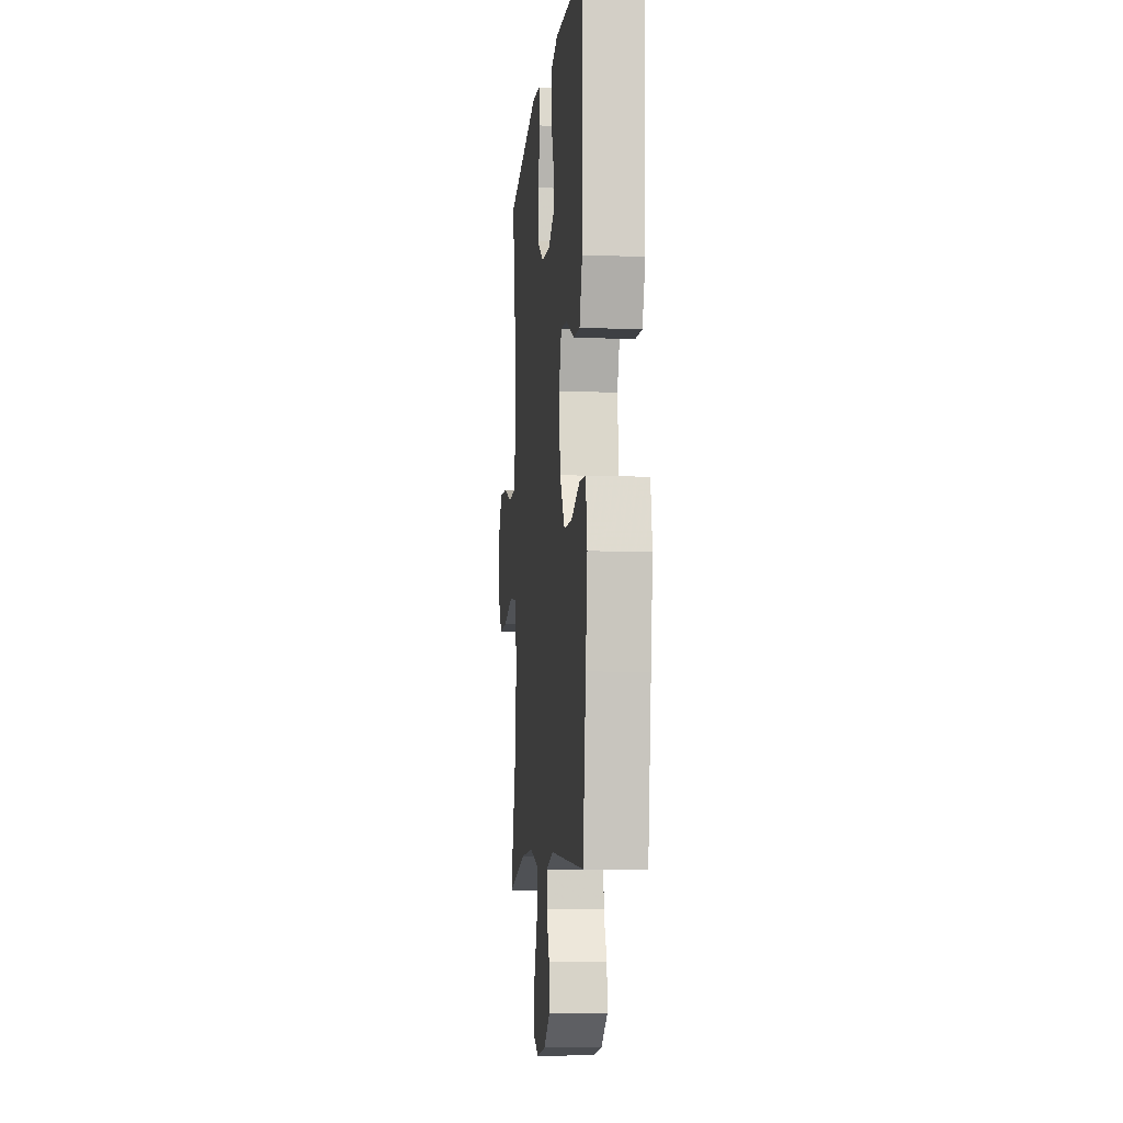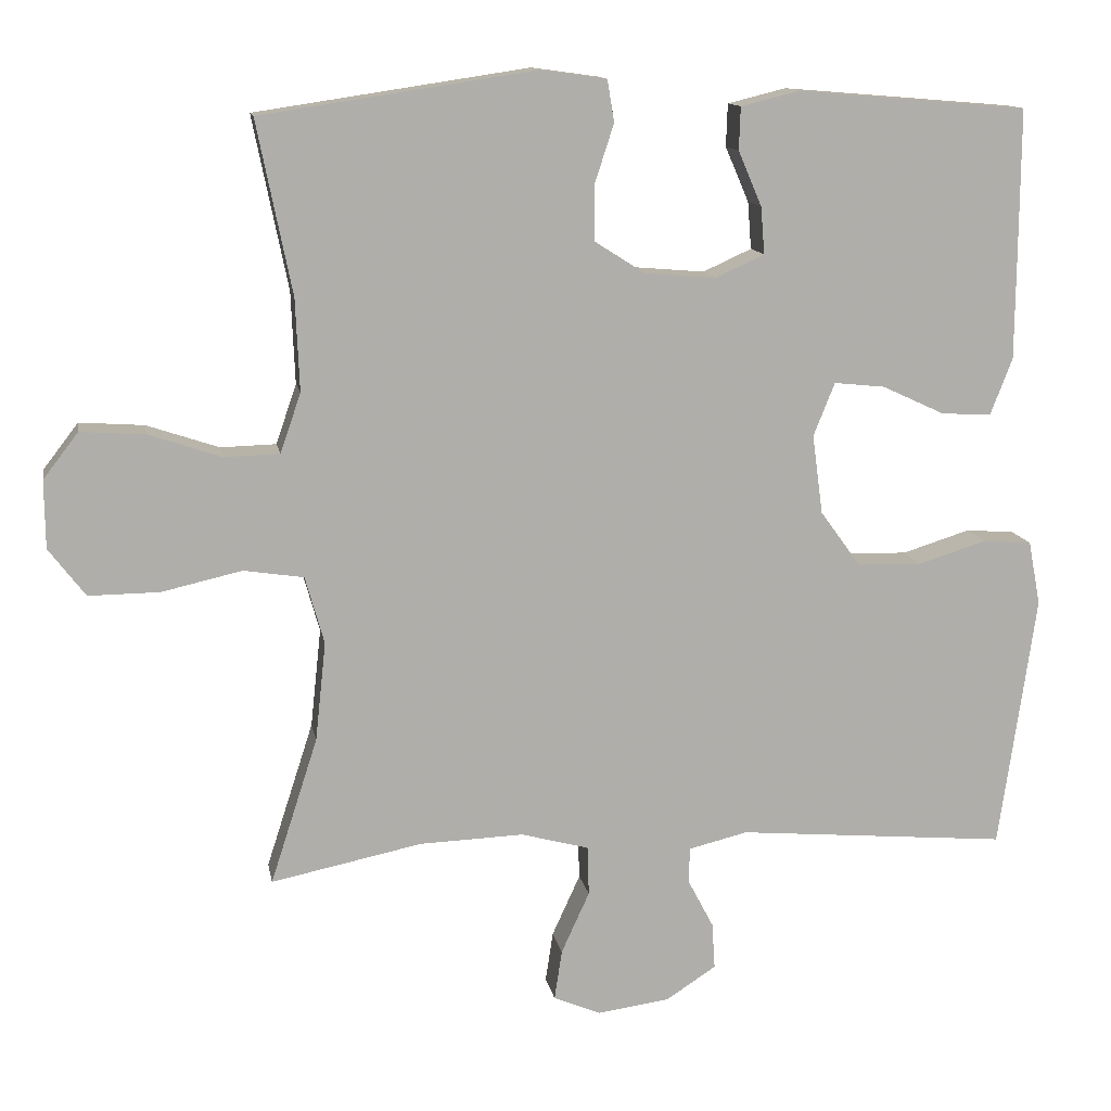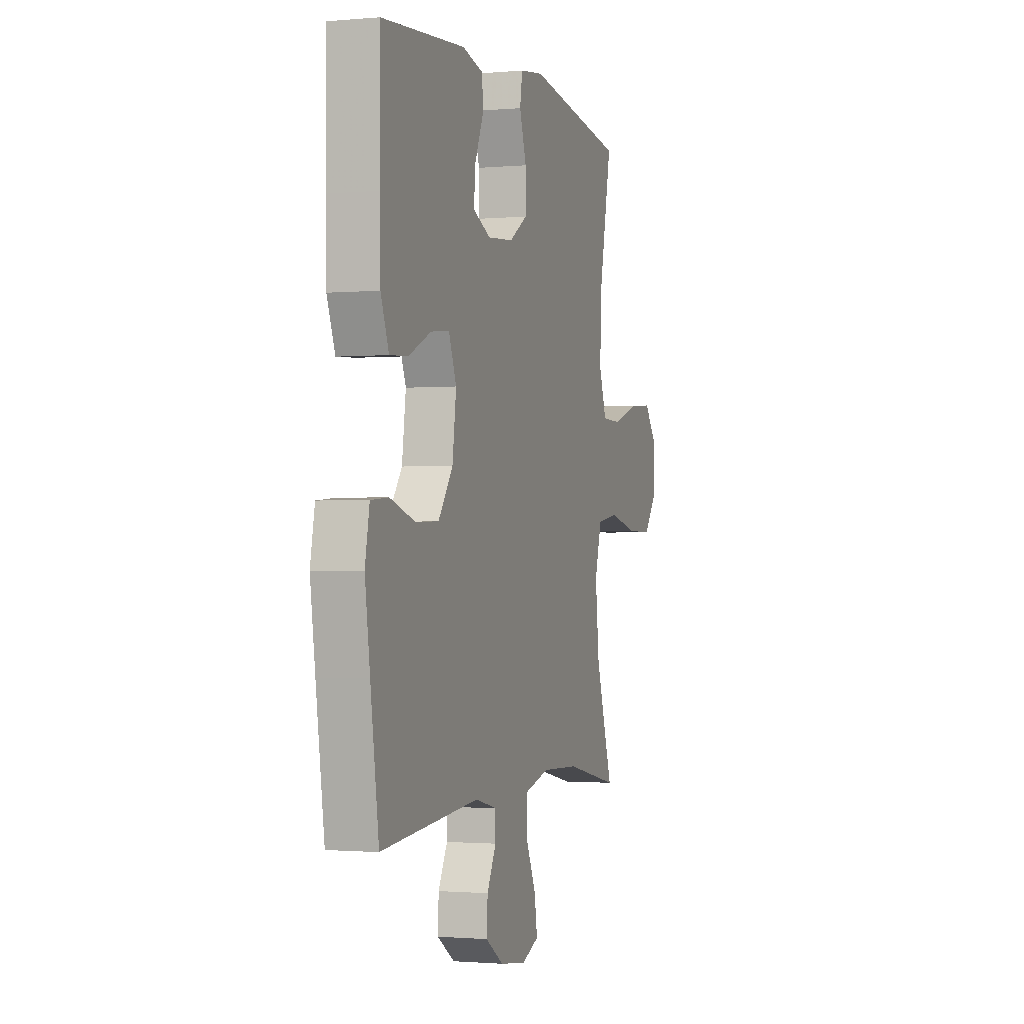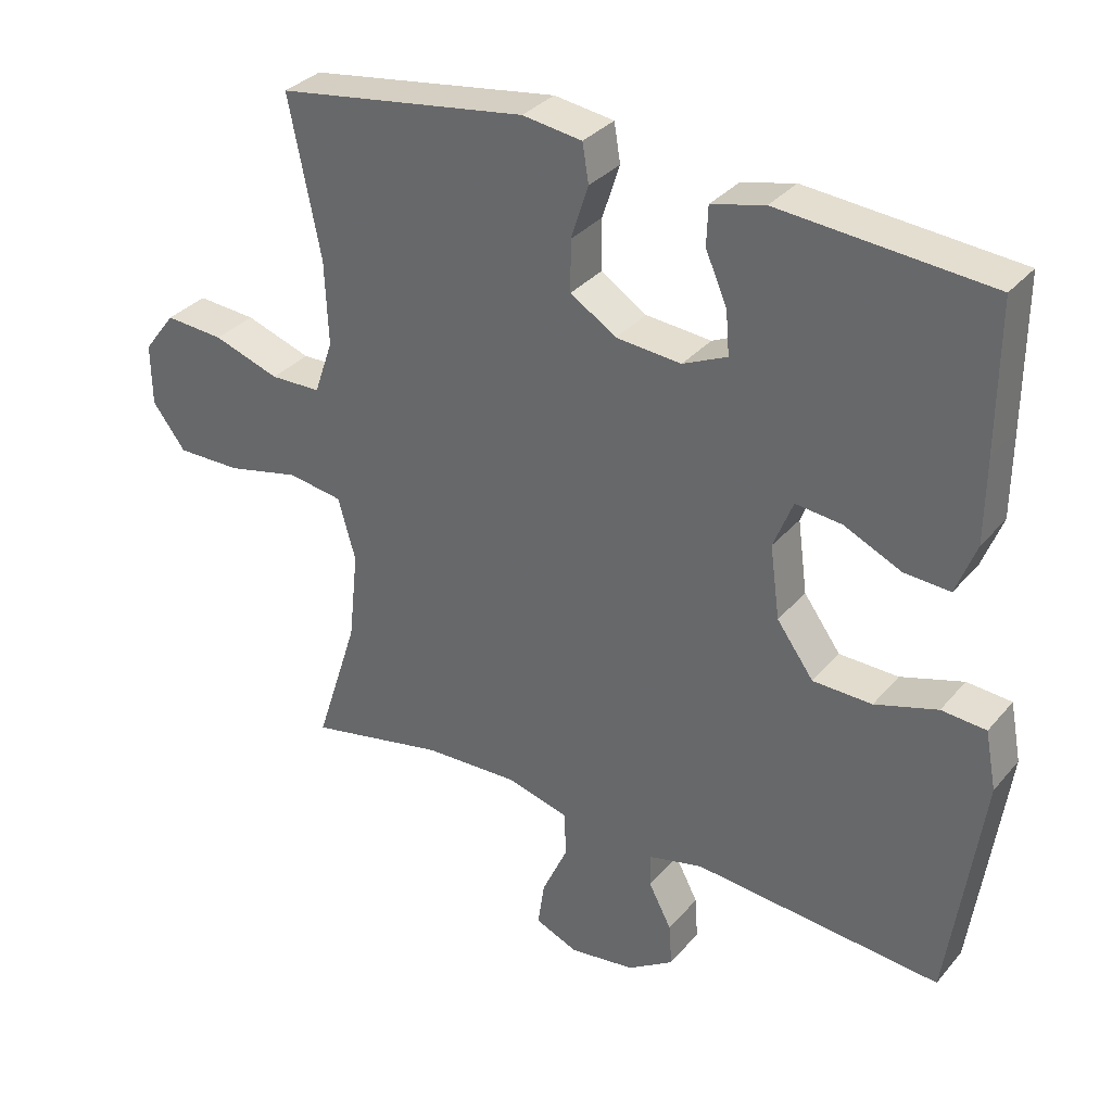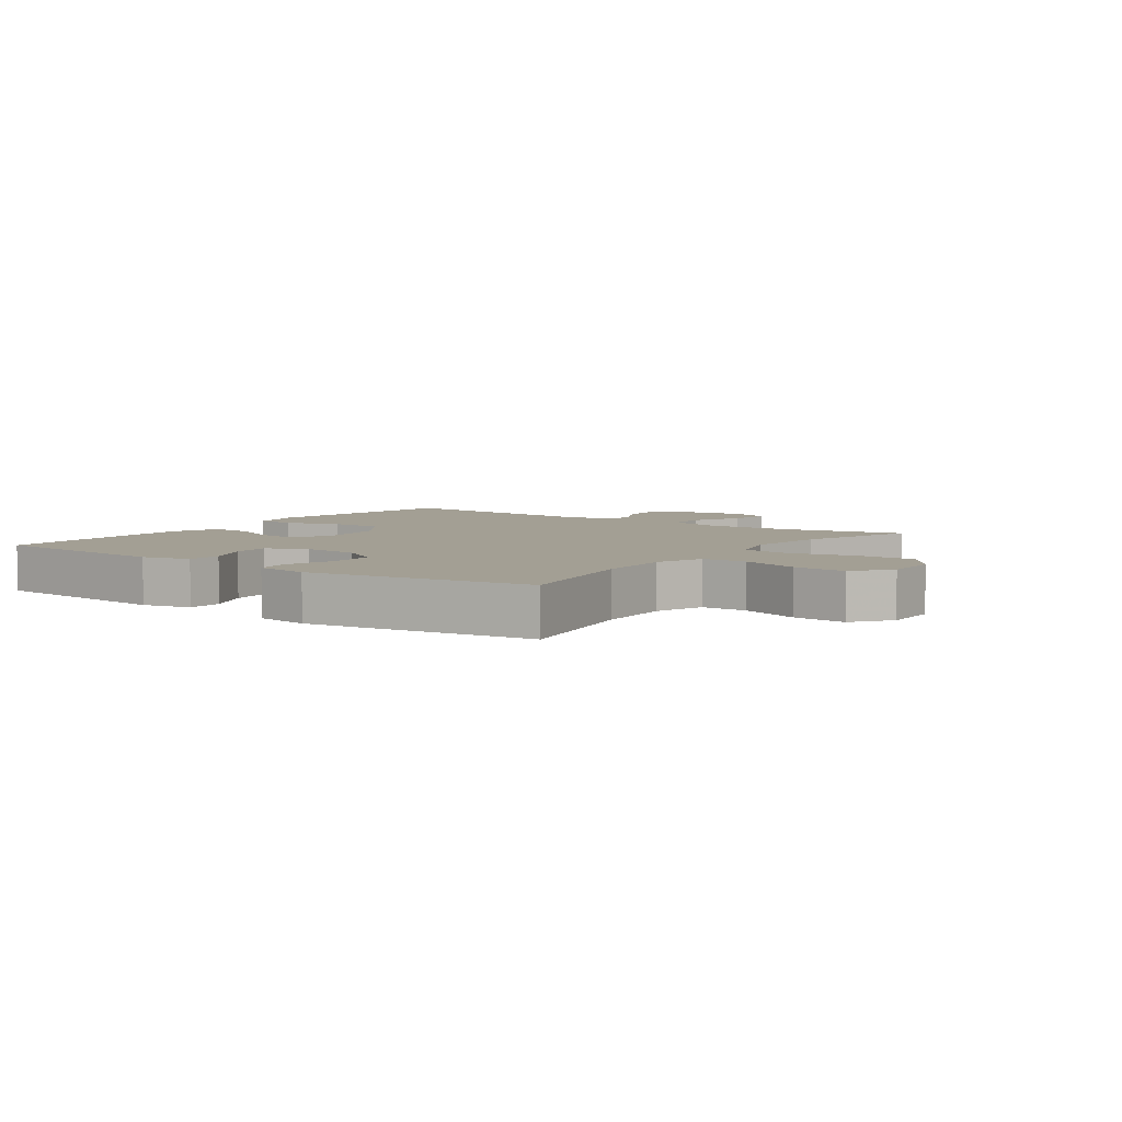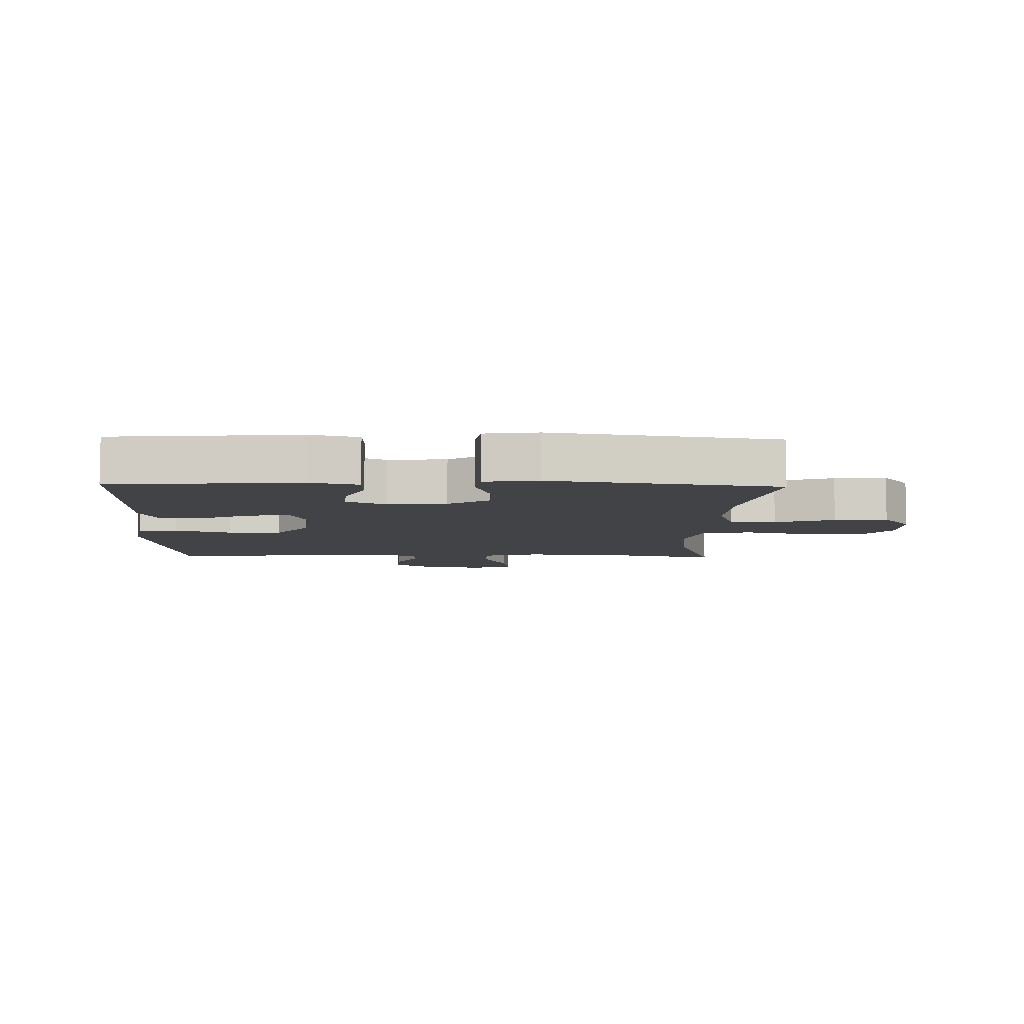
<metadata>
{"format":"obj","ext":"obj","renderer":"f3d","projection":"perspective","resolution":1024,"background":"white","views":[{"elev":-8.2,"azim":-95.4,"up":"+Z"},{"elev":12.6,"azim":169.9,"up":"+Z"},{"elev":-1.3,"azim":-71.8,"up":"+Z"},{"elev":33.0,"azim":-146.5,"up":"+Z"},{"elev":5.4,"azim":35.8,"up":"+Y"},{"elev":-7.2,"azim":-1.5,"up":"+Y"}]}
</metadata>
<code>
v -0.5 0.07 -0.5
v -0.53 0.07 -0.292
v -0.548 0.07 -0.165
v -0.532 0.07 -0.081
v -0.468 0.07 -0.076
v -0.378 0.07 -0.104
v -0.293 0.07 -0.102
v -0.24 0.07 -0.029
v -0.226 0.07 0.075
v -0.254 0.07 0.145
v -0.321 0.07 0.138
v -0.403 0.07 0.1
v -0.469 0.07 0.096
v -0.498 0.07 0.171
v -0.499 0.07 0.291
v -0.5 0.07 0.5
v -0.198 0.07 0.525
v -0.121 0.07 0.506
v -0.119 0.07 0.45
v -0.15 0.07 0.378
v -0.155 0.07 0.316
v -0.091 0.07 0.287
v 0.003 0.07 0.295
v 0.069 0.07 0.337
v 0.069 0.07 0.41
v 0.044 0.07 0.487
v 0.053 0.07 0.542
v 0.139 0.07 0.554
v 0.5 0.07 0.5
v 0.454 0.07 0.273
v 0.449 0.07 0.152
v 0.476 0.07 0.074
v 0.549 0.07 0.072
v 0.644 0.07 0.104
v 0.729 0.07 0.11
v 0.775 0.07 0.05
v 0.774 0.07 -0.039
v 0.726 0.07 -0.102
v 0.633 0.07 -0.101
v 0.528 0.07 -0.077
v 0.449 0.07 -0.089
v 0.424 0.07 -0.178
v 0.438 0.07 -0.308
v 0.5 0.07 -0.5
v 0.302 0.07 -0.459
v 0.165 0.07 -0.454
v 0.076 0.07 -0.478
v 0.074 0.07 -0.543
v 0.111 0.07 -0.624
v 0.121 0.07 -0.69
v 0.059 0.07 -0.716
v -0.036 0.07 -0.703
v -0.102 0.07 -0.66
v -0.098 0.07 -0.599
v -0.065 0.07 -0.536
v -0.065 0.07 -0.488
v -0.143 0.07 -0.469
v -0.5 0 -0.5
v -0.53 0 -0.292
v -0.548 0 -0.165
v -0.532 0 -0.081
v -0.468 0 -0.076
v -0.378 0 -0.104
v -0.293 0 -0.102
v -0.24 0 -0.029
v -0.226 0 0.075
v -0.254 0 0.145
v -0.321 0 0.138
v -0.403 0 0.1
v -0.469 0 0.096
v -0.498 0 0.171
v -0.499 0 0.291
v -0.5 0 0.5
v -0.198 0 0.525
v -0.121 0 0.506
v -0.119 0 0.45
v -0.15 0 0.378
v -0.155 0 0.316
v -0.091 0 0.287
v 0.003 0 0.295
v 0.069 0 0.337
v 0.069 0 0.41
v 0.044 0 0.487
v 0.053 0 0.542
v 0.139 0 0.554
v 0.5 0 0.5
v 0.454 0 0.273
v 0.449 0 0.152
v 0.476 0 0.074
v 0.549 0 0.072
v 0.644 0 0.104
v 0.729 0 0.11
v 0.775 0 0.05
v 0.774 0 -0.039
v 0.726 0 -0.102
v 0.633 0 -0.101
v 0.528 0 -0.077
v 0.449 0 -0.089
v 0.424 0 -0.178
v 0.438 0 -0.308
v 0.5 0 -0.5
v 0.302 0 -0.459
v 0.165 0 -0.454
v 0.076 0 -0.478
v 0.074 0 -0.543
v 0.111 0 -0.624
v 0.121 0 -0.69
v 0.059 0 -0.716
v -0.036 0 -0.703
v -0.102 0 -0.66
v -0.098 0 -0.599
v -0.065 0 -0.536
v -0.065 0 -0.488
v -0.143 0 -0.469
f 53 54 55
f 52 53 55
f 51 52 55
f 50 51 55
f 49 50 55
f 48 49 55
f 47 48 55 56
f 46 47 56 57
f 43 44 45
f 42 43 45 46
f 41 42 46 57
f 38 39 40
f 37 38 40
f 36 37 40
f 35 36 40
f 34 35 40
f 33 34 40
f 32 33 40 41
f 57 1 2
f 41 57 2
f 32 41 2
f 31 32 2
f 28 29 30
f 27 28 30
f 26 27 30
f 25 26 30
f 24 25 30 31
f 18 19 20
f 17 18 20
f 16 17 20
f 15 16 20
f 14 15 20
f 13 14 20
f 12 13 20
f 11 12 20
f 10 11 20 21
f 9 10 21 22
f 4 5 6
f 3 4 6
f 2 3 6
f 2 6 7
f 31 2 7
f 31 7 8
f 24 31 8
f 23 24 8
f 8 9 22 23
f 112 111 110
f 112 110 109
f 112 109 108
f 112 108 107
f 112 107 106
f 112 106 105
f 113 112 105 104
f 114 113 104 103
f 102 101 100
f 103 102 100 99
f 114 103 99 98
f 97 96 95
f 97 95 94
f 97 94 93
f 97 93 92
f 97 92 91
f 97 91 90
f 98 97 90 89
f 59 58 114
f 59 114 98
f 59 98 89
f 59 89 88
f 87 86 85
f 87 85 84
f 87 84 83
f 87 83 82
f 88 87 82 81
f 77 76 75
f 77 75 74
f 77 74 73
f 77 73 72
f 77 72 71
f 77 71 70
f 77 70 69
f 77 69 68
f 78 77 68 67
f 79 78 67 66
f 63 62 61
f 63 61 60
f 63 60 59
f 64 63 59
f 64 59 88
f 65 64 88
f 65 88 81
f 65 81 80
f 80 79 66 65
f 1 58 59 2
f 2 59 60 3
f 3 60 61 4
f 4 61 62 5
f 5 62 63 6
f 6 63 64 7
f 7 64 65 8
f 8 65 66 9
f 9 66 67 10
f 10 67 68 11
f 11 68 69 12
f 12 69 70 13
f 13 70 71 14
f 14 71 72 15
f 15 72 73 16
f 16 73 74 17
f 17 74 75 18
f 18 75 76 19
f 19 76 77 20
f 20 77 78 21
f 21 78 79 22
f 22 79 80 23
f 23 80 81 24
f 24 81 82 25
f 25 82 83 26
f 26 83 84 27
f 27 84 85 28
f 28 85 86 29
f 29 86 87 30
f 30 87 88 31
f 31 88 89 32
f 32 89 90 33
f 33 90 91 34
f 34 91 92 35
f 35 92 93 36
f 36 93 94 37
f 37 94 95 38
f 38 95 96 39
f 39 96 97 40
f 40 97 98 41
f 41 98 99 42
f 42 99 100 43
f 43 100 101 44
f 44 101 102 45
f 45 102 103 46
f 46 103 104 47
f 47 104 105 48
f 48 105 106 49
f 49 106 107 50
f 50 107 108 51
f 51 108 109 52
f 52 109 110 53
f 53 110 111 54
f 54 111 112 55
f 55 112 113 56
f 56 113 114 57
f 57 114 58 1

</code>
